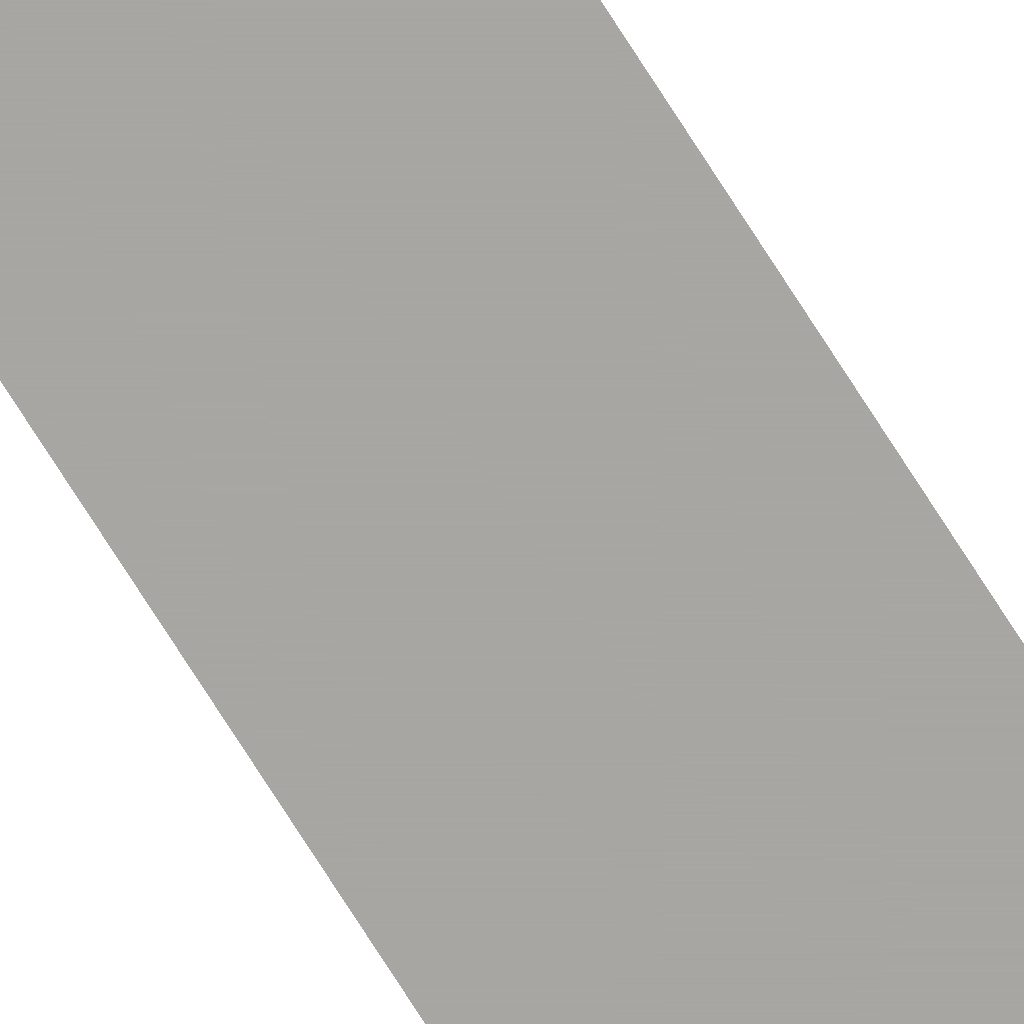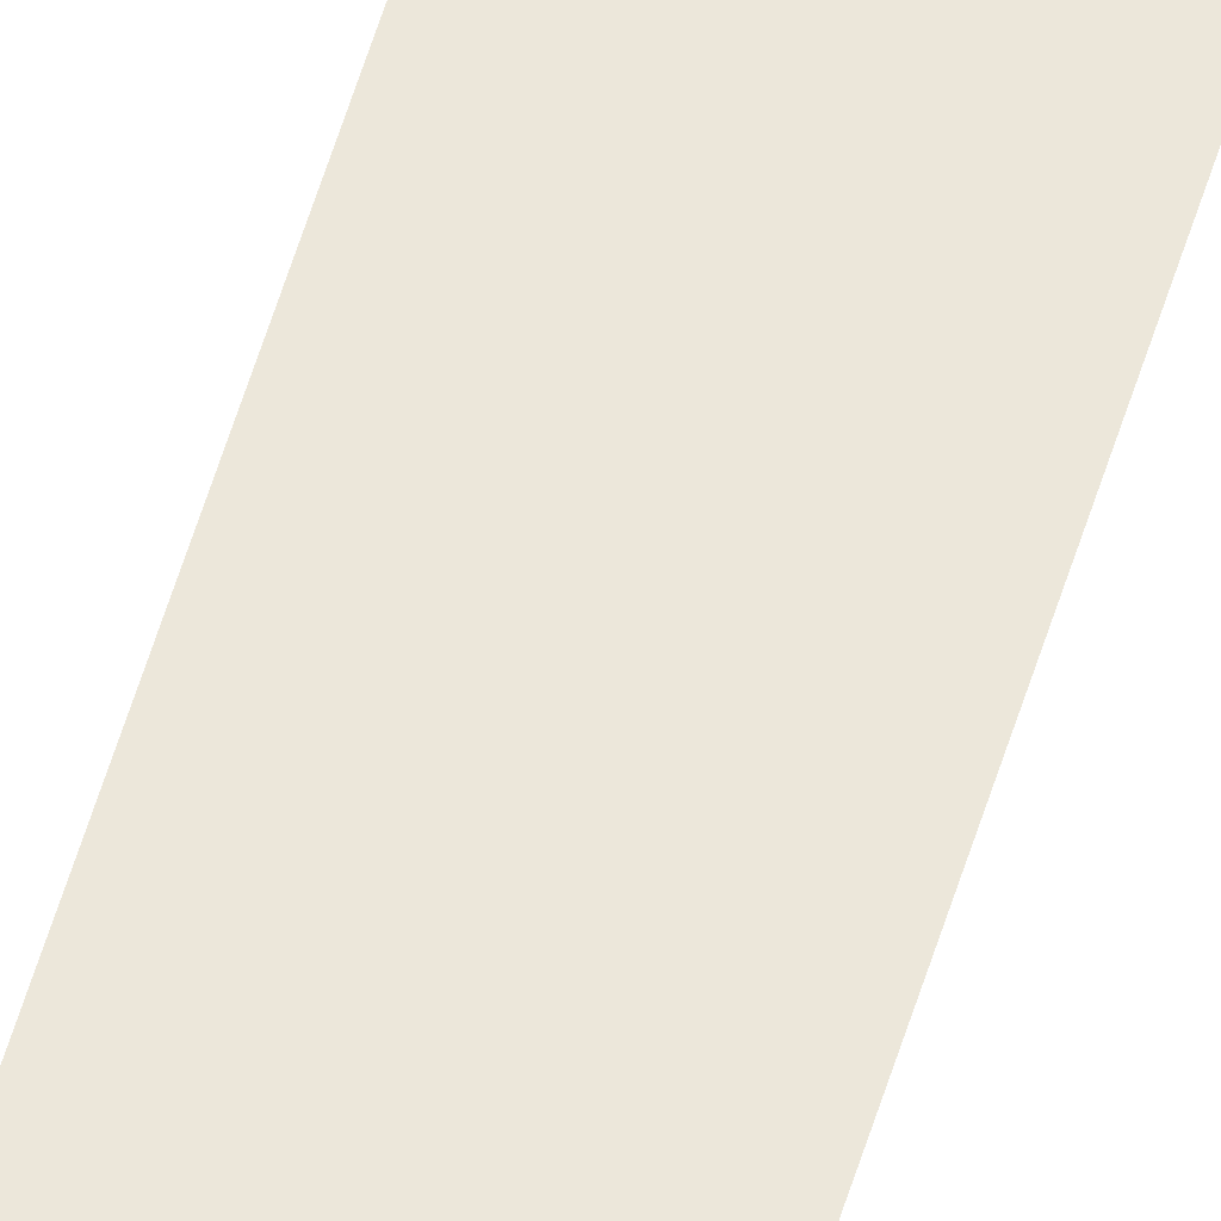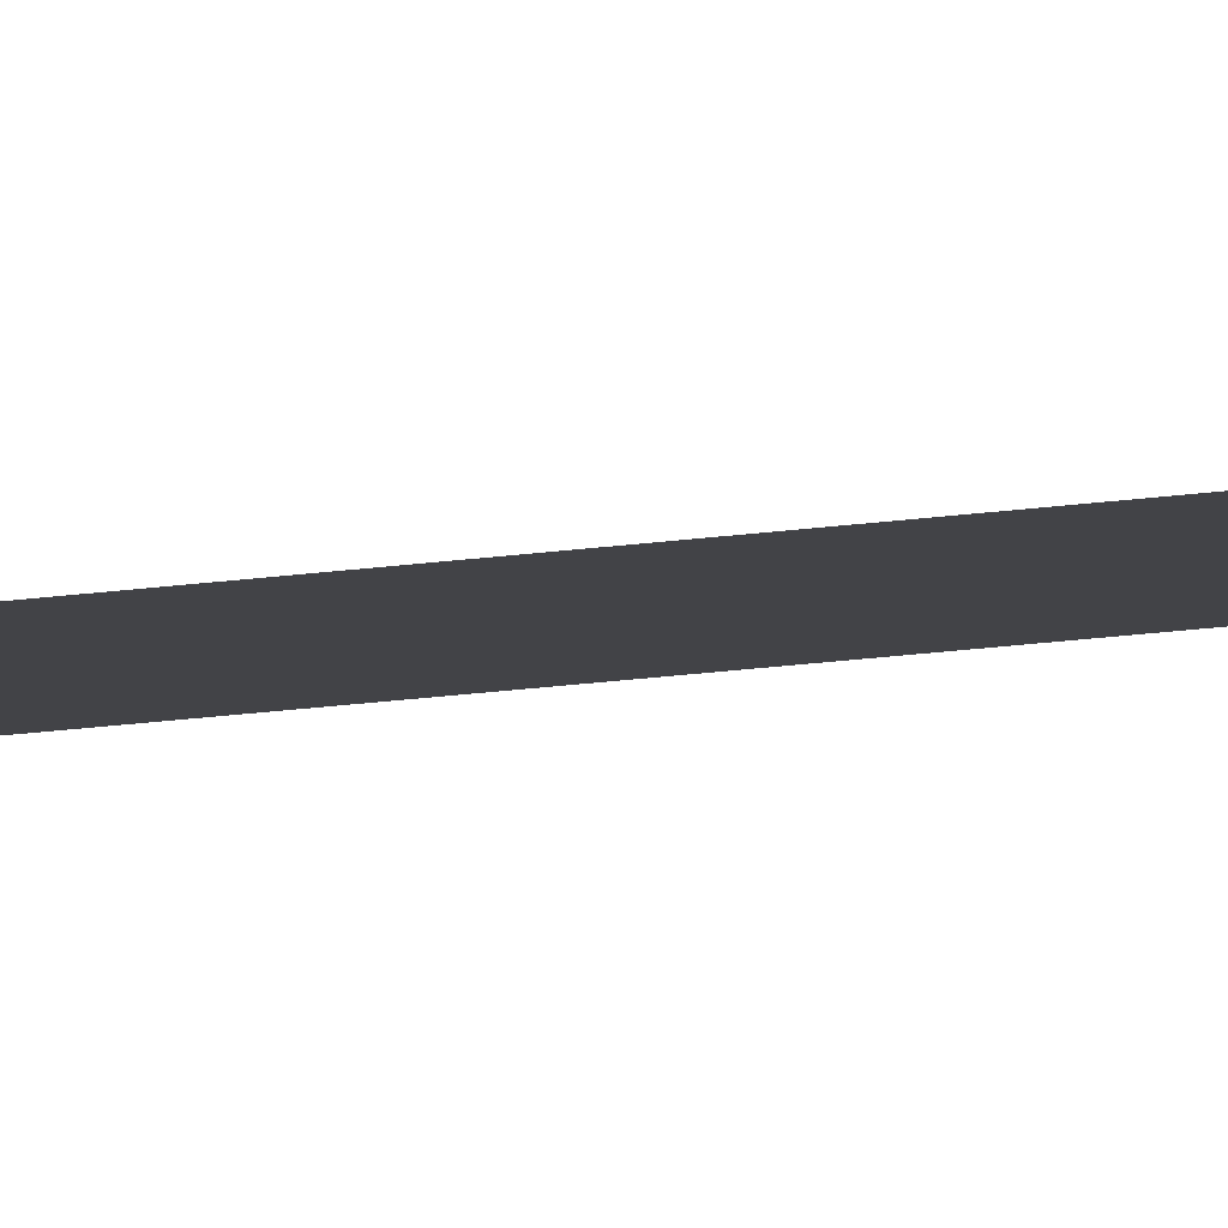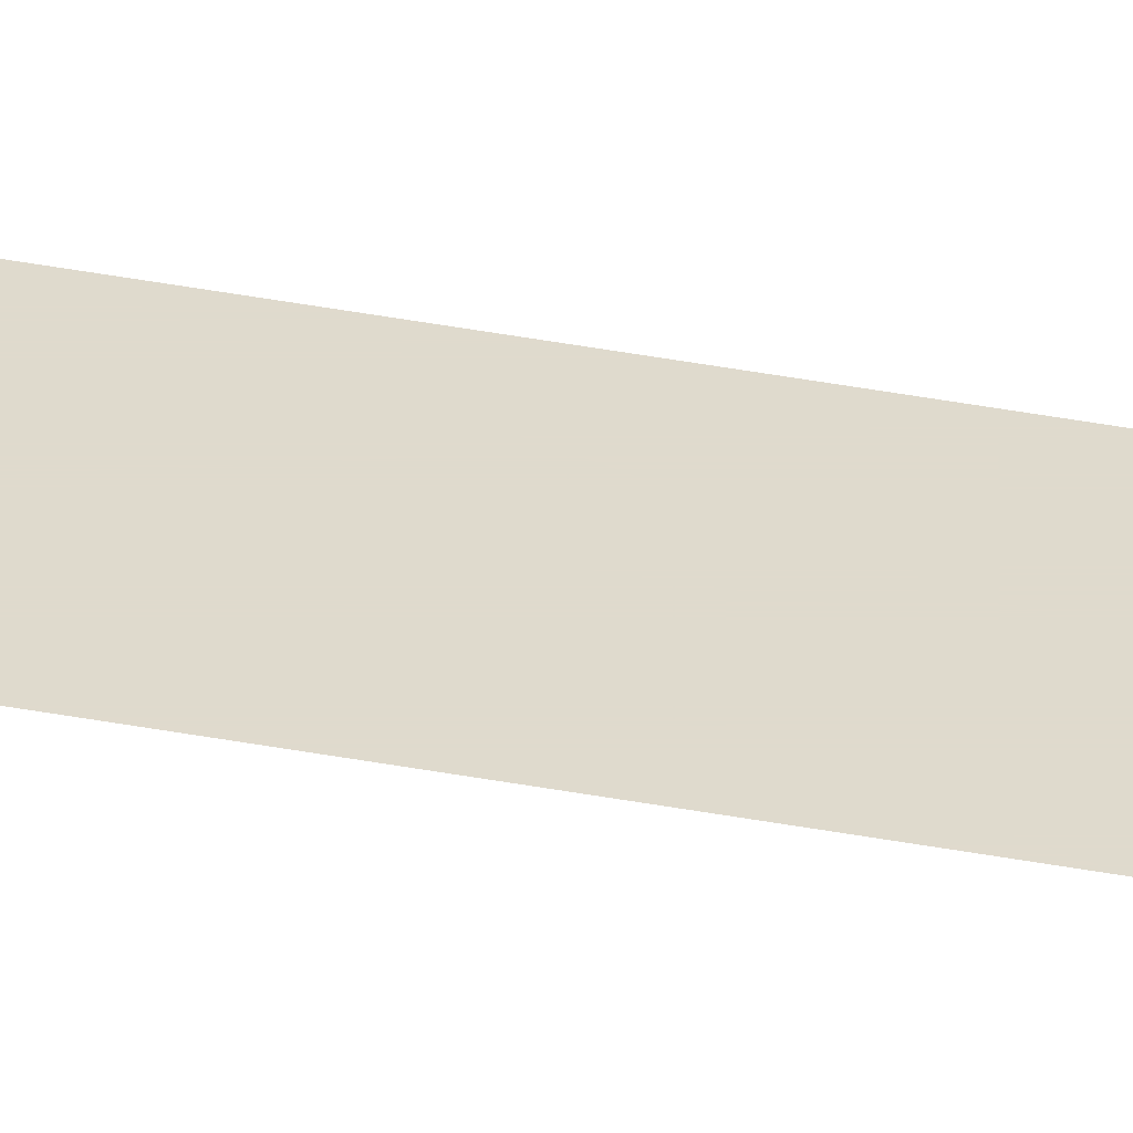
<metadata>
{"format":"obj","ext":"obj","renderer":"f3d","projection":"perspective","resolution":1024,"background":"white","views":[{"elev":-74.3,"azim":32.4,"up":"+Z"},{"elev":52.5,"azim":15.9,"up":"+Z"},{"elev":-7.4,"azim":124.8,"up":"+Z"},{"elev":32.9,"azim":-74.5,"up":"+Z"}]}
</metadata>
<code>
v 0.01091 1.134 0
v -0.01091 1.134 0
v -0.01091 0 0
v 0.01091 0 0
f 1 2 3 4
f 4 3 2 1

</code>
